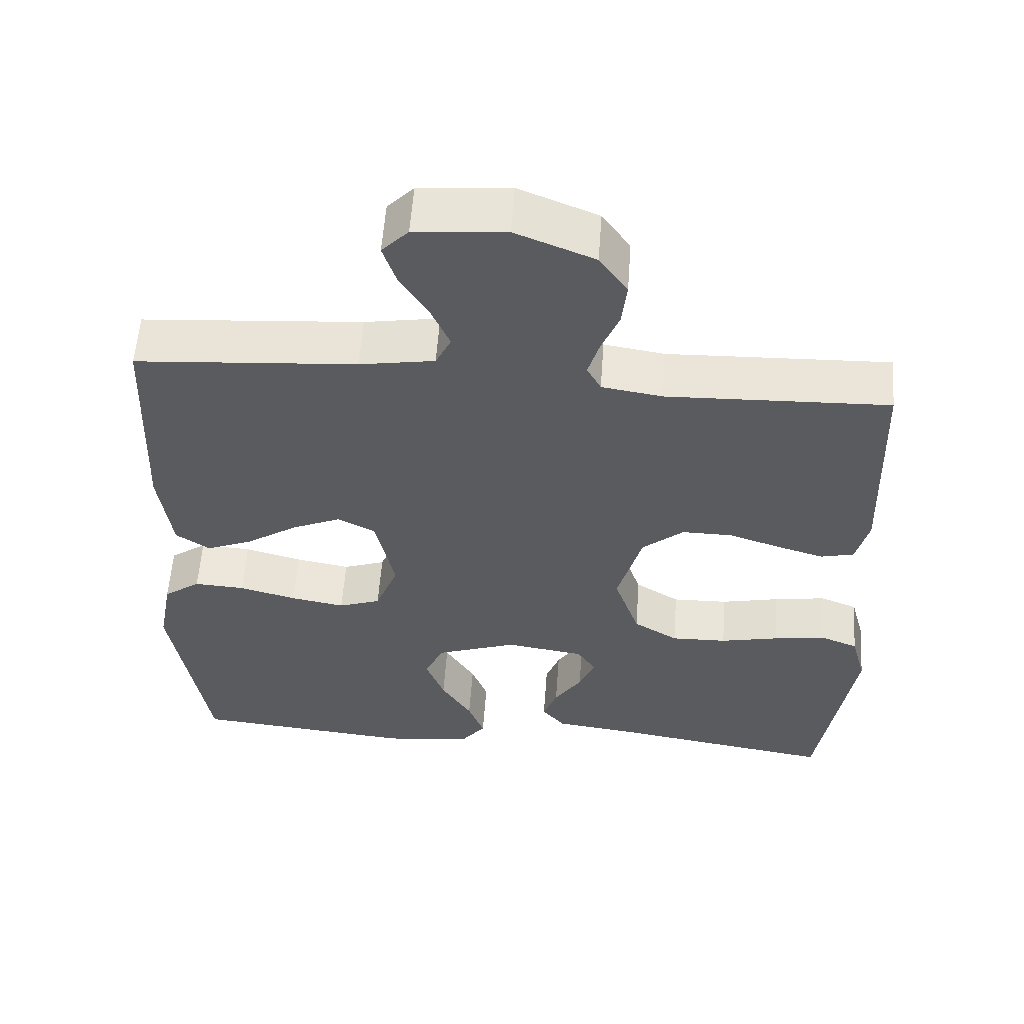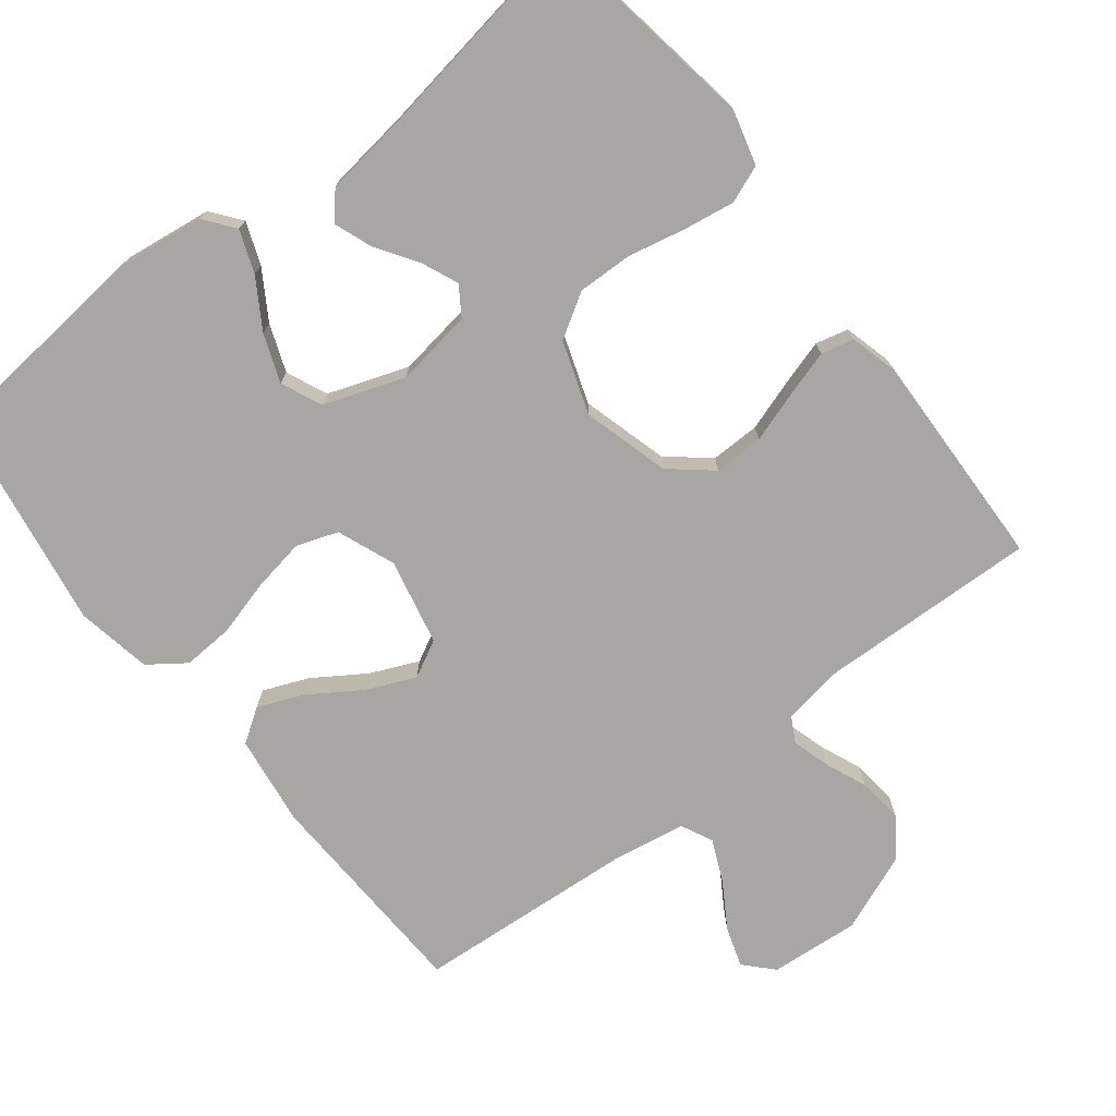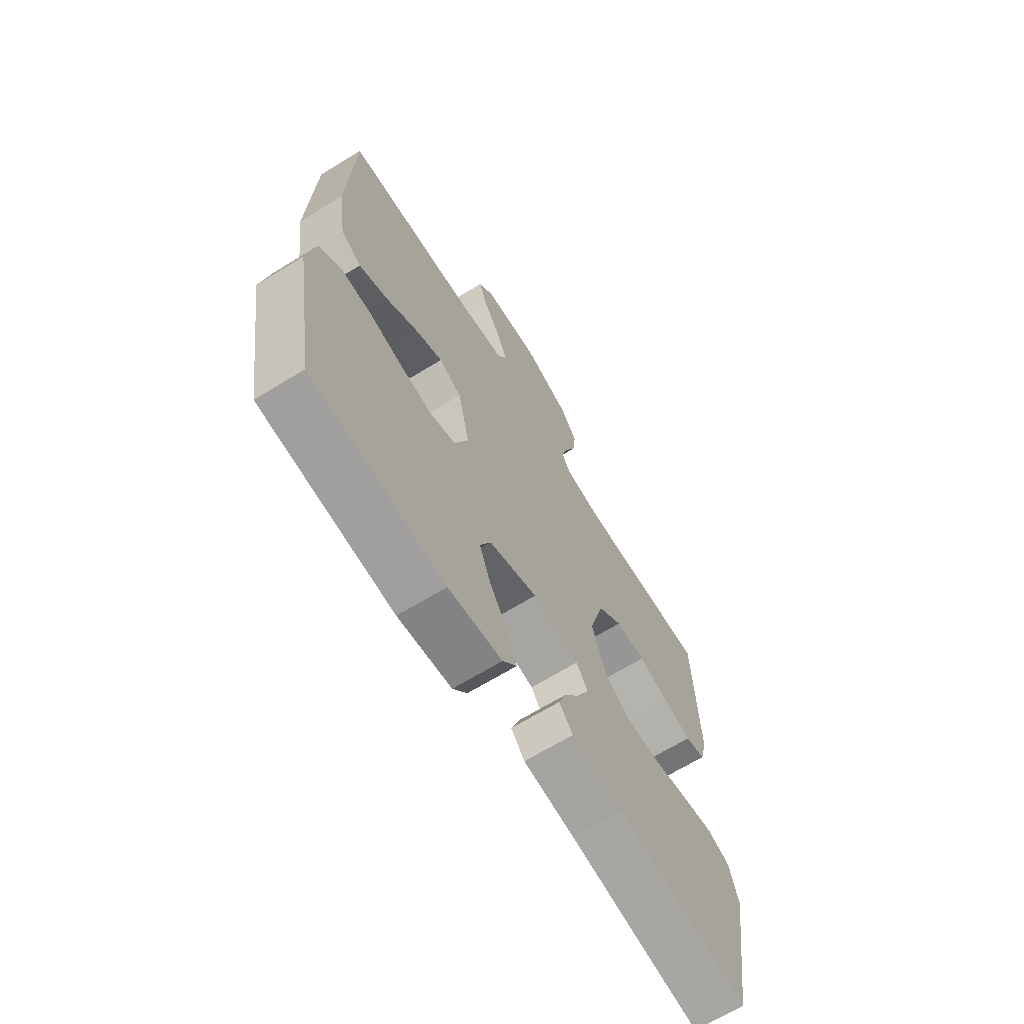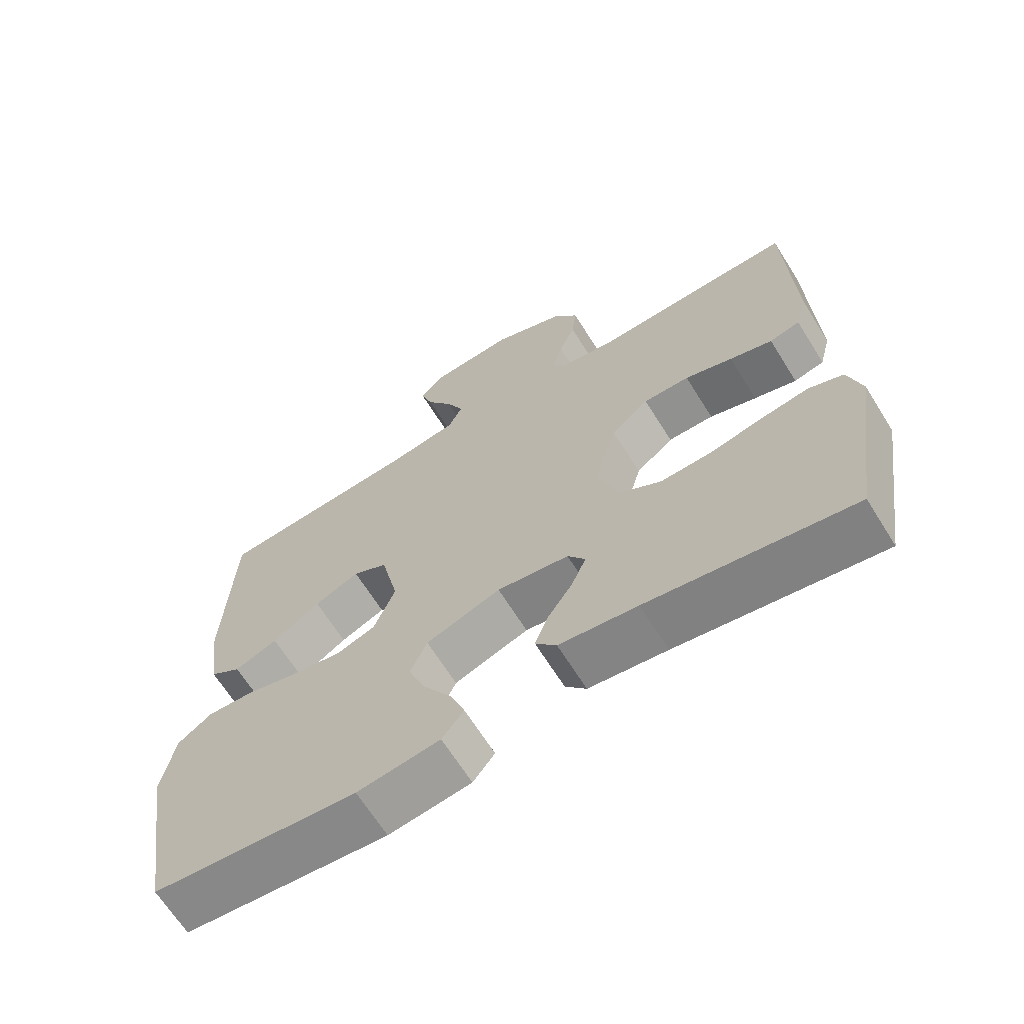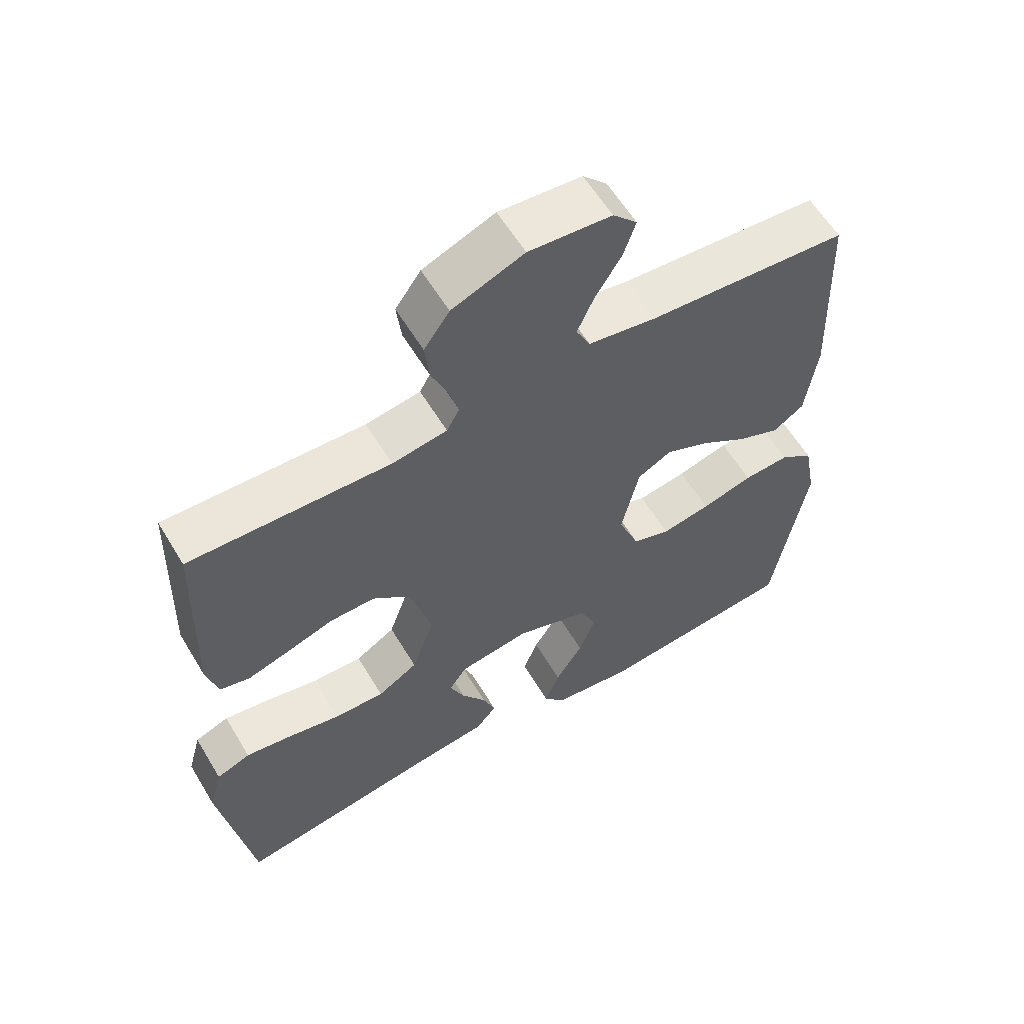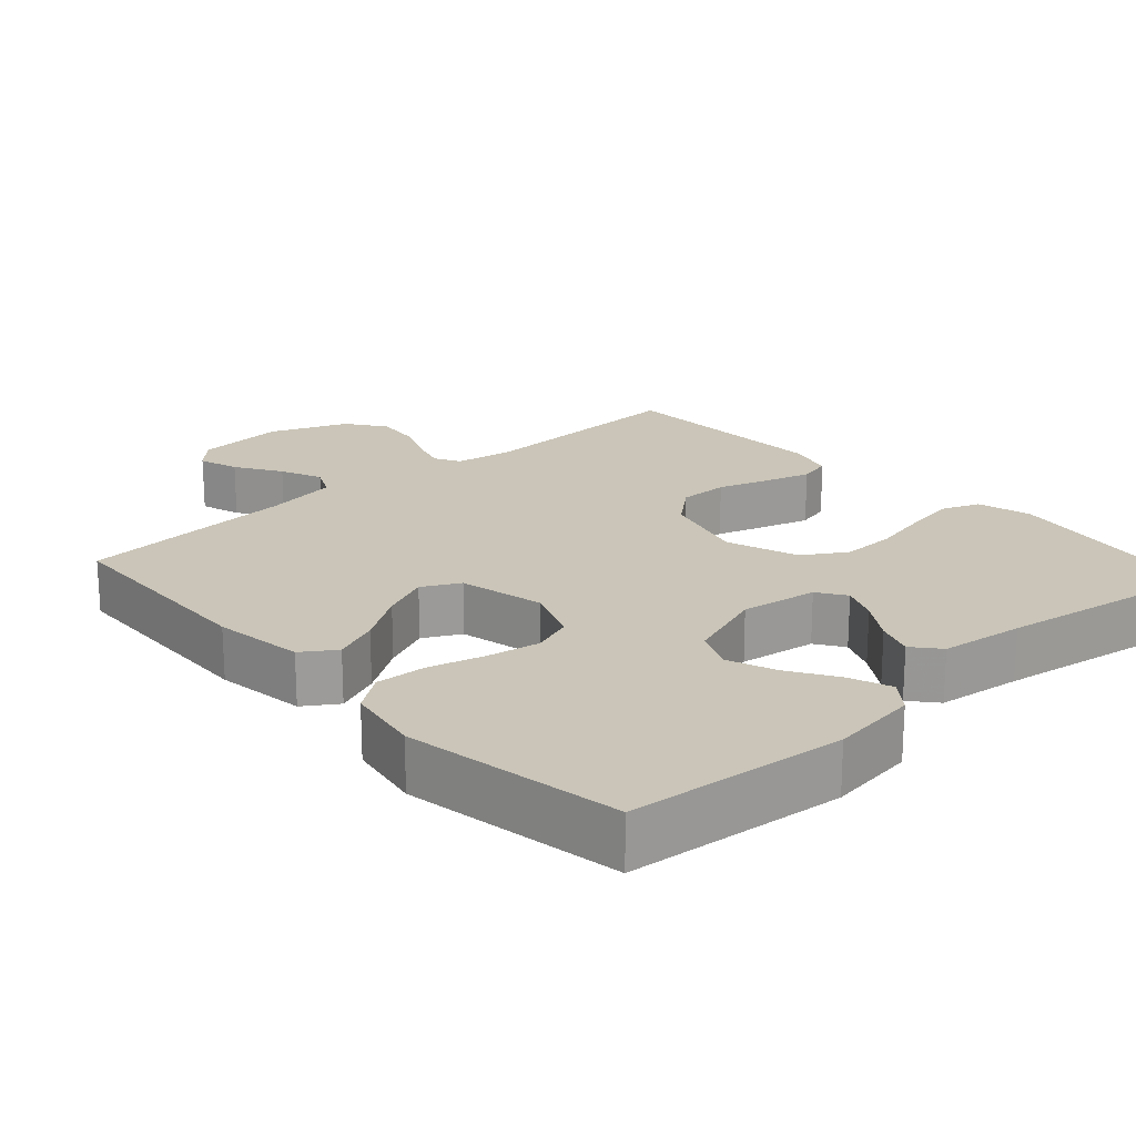
<metadata>
{"format":"obj","ext":"obj","renderer":"f3d","projection":"perspective","resolution":1024,"background":"white","views":[{"elev":56.8,"azim":-175.9,"up":"+Z"},{"elev":-74.0,"azim":-142.0,"up":"+Y"},{"elev":-67.1,"azim":121.6,"up":"+Z"},{"elev":-66.4,"azim":-148.0,"up":"+Z"},{"elev":59.7,"azim":-30.9,"up":"+Z"},{"elev":20.5,"azim":137.8,"up":"+Y"}]}
</metadata>
<code>
v -0.5 0.07 0.5
v -0.2 0.07 0.49
v -0.118 0.07 0.503
v -0.099 0.07 0.538
v -0.114 0.07 0.589
v -0.138 0.07 0.647
v -0.145 0.07 0.708
v -0.107 0.07 0.762
v 0 0.07 0.805
v 0.123 0.07 0.795
v 0.159 0.07 0.757
v 0.141 0.07 0.702
v 0.102 0.07 0.639
v 0.077 0.07 0.582
v 0.098 0.07 0.539
v 0.2 0.07 0.522
v 0.5 0.07 0.5
v 0.512 0.07 0.2
v 0.495 0.07 0.075
v 0.449 0.07 0.044
v 0.386 0.07 0.07
v 0.316 0.07 0.116
v 0.25 0.07 0.145
v 0.199 0.07 0.118
v 0.173 0.07 0
v 0.204 0.07 -0.079
v 0.261 0.07 -0.099
v 0.334 0.07 -0.086
v 0.411 0.07 -0.065
v 0.48 0.07 -0.061
v 0.53 0.07 -0.097
v 0.549 0.07 -0.2
v 0.5 0.07 -0.5
v 0.2 0.07 -0.529
v 0.079 0.07 -0.513
v 0.047 0.07 -0.472
v 0.069 0.07 -0.414
v 0.11 0.07 -0.348
v 0.135 0.07 -0.282
v 0.11 0.07 -0.226
v 0 0.07 -0.187
v -0.106 0.07 -0.203
v -0.132 0.07 -0.242
v -0.11 0.07 -0.293
v -0.073 0.07 -0.349
v -0.054 0.07 -0.4
v -0.085 0.07 -0.437
v -0.2 0.07 -0.452
v -0.5 0.07 -0.5
v -0.547 0.07 -0.2
v -0.527 0.07 -0.126
v -0.476 0.07 -0.106
v -0.406 0.07 -0.117
v -0.327 0.07 -0.134
v -0.252 0.07 -0.136
v -0.192 0.07 -0.099
v -0.158 0.07 0
v -0.191 0.07 0.119
v -0.247 0.07 0.166
v -0.315 0.07 0.165
v -0.385 0.07 0.142
v -0.448 0.07 0.123
v -0.493 0.07 0.134
v -0.51 0.07 0.2
v -0.5 0 0.5
v -0.2 0 0.49
v -0.118 0 0.503
v -0.099 0 0.538
v -0.114 0 0.589
v -0.138 0 0.647
v -0.145 0 0.708
v -0.107 0 0.762
v 0 0 0.805
v 0.123 0 0.795
v 0.159 0 0.757
v 0.141 0 0.702
v 0.102 0 0.639
v 0.077 0 0.582
v 0.098 0 0.539
v 0.2 0 0.522
v 0.5 0 0.5
v 0.512 0 0.2
v 0.495 0 0.075
v 0.449 0 0.044
v 0.386 0 0.07
v 0.316 0 0.116
v 0.25 0 0.145
v 0.199 0 0.118
v 0.173 0 0
v 0.204 0 -0.079
v 0.261 0 -0.099
v 0.334 0 -0.086
v 0.411 0 -0.065
v 0.48 0 -0.061
v 0.53 0 -0.097
v 0.549 0 -0.2
v 0.5 0 -0.5
v 0.2 0 -0.529
v 0.079 0 -0.513
v 0.047 0 -0.472
v 0.069 0 -0.414
v 0.11 0 -0.348
v 0.135 0 -0.282
v 0.11 0 -0.226
v 0 0 -0.187
v -0.106 0 -0.203
v -0.132 0 -0.242
v -0.11 0 -0.293
v -0.073 0 -0.349
v -0.054 0 -0.4
v -0.085 0 -0.437
v -0.2 0 -0.452
v -0.5 0 -0.5
v -0.547 0 -0.2
v -0.527 0 -0.126
v -0.476 0 -0.106
v -0.406 0 -0.117
v -0.327 0 -0.134
v -0.252 0 -0.136
v -0.192 0 -0.099
v -0.158 0 0
v -0.191 0 0.119
v -0.247 0 0.166
v -0.315 0 0.165
v -0.385 0 0.142
v -0.448 0 0.123
v -0.493 0 0.134
v -0.51 0 0.2
f 63 64 1 2
f 60 61 62 63
f 60 63 2 3
f 59 60 3
f 58 59 3 4
f 57 58 4
f 51 52 53 54
f 49 50 51 54
f 48 49 54 55
f 47 48 55 56
f 44 45 46 47
f 43 44 47
f 35 36 37 38
f 35 38 39
f 34 35 39
f 33 34 39
f 32 33 39 40
f 28 29 30 31
f 27 28 31 32
f 19 20 21 22
f 19 22 23
f 16 17 18 19
f 15 16 19 23
f 14 15 23 24
f 10 11 12 13
f 10 13 14
f 9 10 14
f 5 6 7 8
f 4 5 8 9
f 57 4 9 14
f 43 47 56
f 42 43 56 57
f 41 42 57 14
f 27 32 40 41
f 26 27 41
f 25 26 41
f 14 24 25 41
f 66 65 128 127
f 127 126 125 124
f 67 66 127 124
f 67 124 123
f 68 67 123 122
f 68 122 121
f 118 117 116 115
f 118 115 114 113
f 119 118 113 112
f 120 119 112 111
f 111 110 109 108
f 111 108 107
f 102 101 100 99
f 103 102 99
f 103 99 98
f 103 98 97
f 104 103 97 96
f 95 94 93 92
f 96 95 92 91
f 86 85 84 83
f 87 86 83
f 83 82 81 80
f 87 83 80 79
f 88 87 79 78
f 77 76 75 74
f 78 77 74
f 78 74 73
f 72 71 70 69
f 73 72 69 68
f 78 73 68 121
f 120 111 107
f 121 120 107 106
f 78 121 106 105
f 105 104 96 91
f 105 91 90
f 105 90 89
f 105 89 88 78
f 1 65 66 2
f 2 66 67 3
f 3 67 68 4
f 4 68 69 5
f 5 69 70 6
f 6 70 71 7
f 7 71 72 8
f 8 72 73 9
f 9 73 74 10
f 10 74 75 11
f 11 75 76 12
f 12 76 77 13
f 13 77 78 14
f 14 78 79 15
f 15 79 80 16
f 16 80 81 17
f 17 81 82 18
f 18 82 83 19
f 19 83 84 20
f 20 84 85 21
f 21 85 86 22
f 22 86 87 23
f 23 87 88 24
f 24 88 89 25
f 25 89 90 26
f 26 90 91 27
f 27 91 92 28
f 28 92 93 29
f 29 93 94 30
f 30 94 95 31
f 31 95 96 32
f 32 96 97 33
f 33 97 98 34
f 34 98 99 35
f 35 99 100 36
f 36 100 101 37
f 37 101 102 38
f 38 102 103 39
f 39 103 104 40
f 40 104 105 41
f 41 105 106 42
f 42 106 107 43
f 43 107 108 44
f 44 108 109 45
f 45 109 110 46
f 46 110 111 47
f 47 111 112 48
f 48 112 113 49
f 49 113 114 50
f 50 114 115 51
f 51 115 116 52
f 52 116 117 53
f 53 117 118 54
f 54 118 119 55
f 55 119 120 56
f 56 120 121 57
f 57 121 122 58
f 58 122 123 59
f 59 123 124 60
f 60 124 125 61
f 61 125 126 62
f 62 126 127 63
f 63 127 128 64
f 64 128 65 1

</code>
